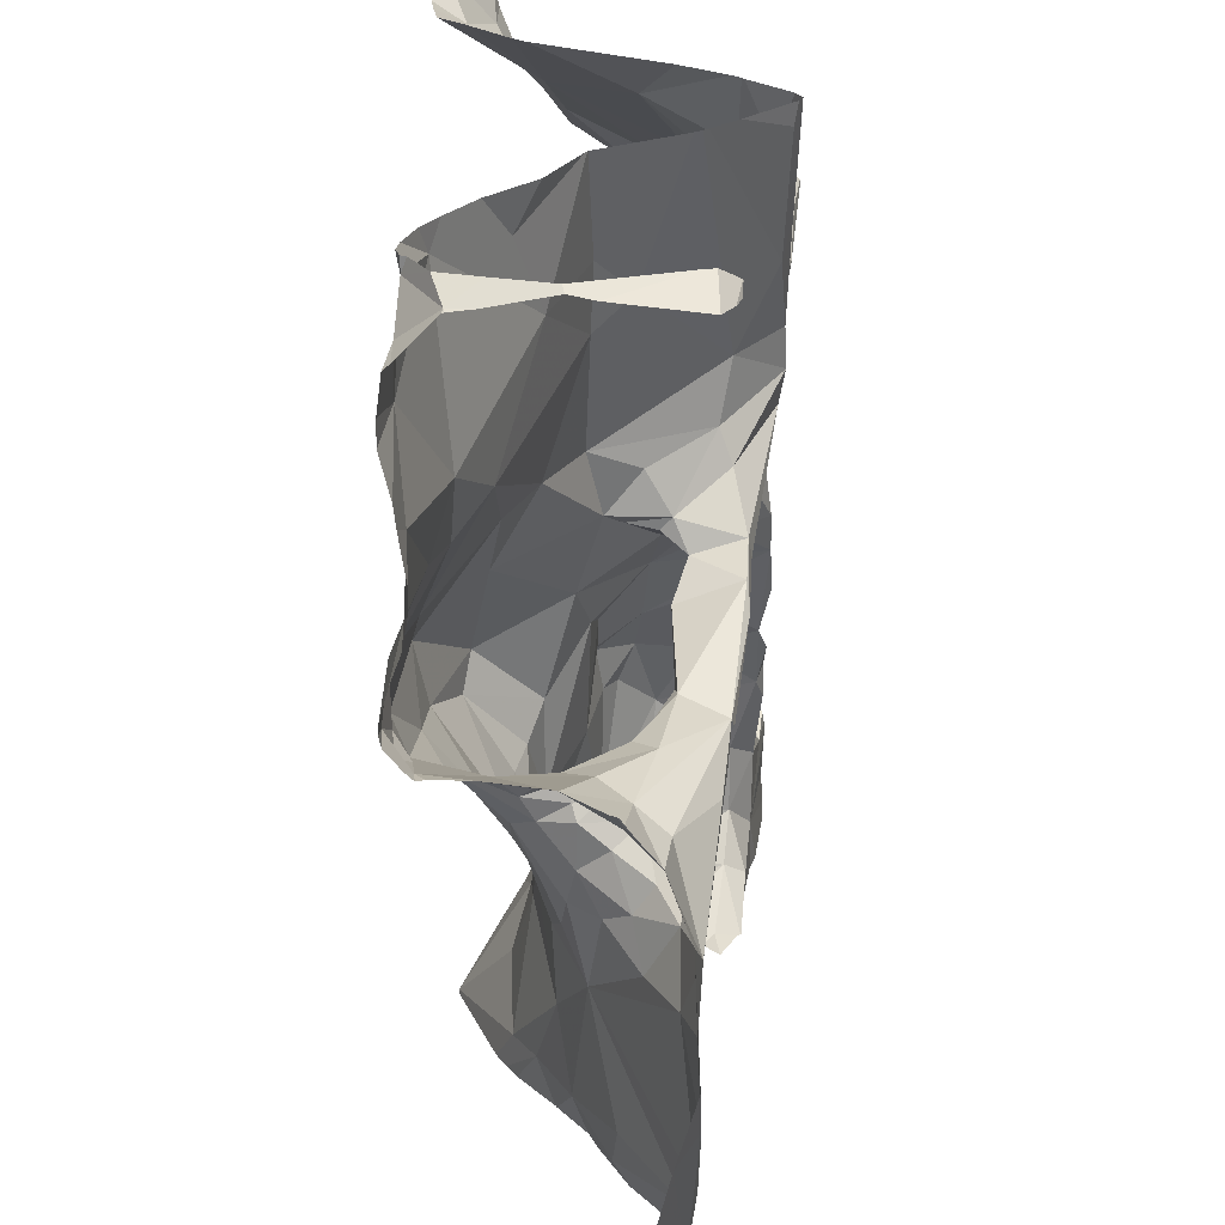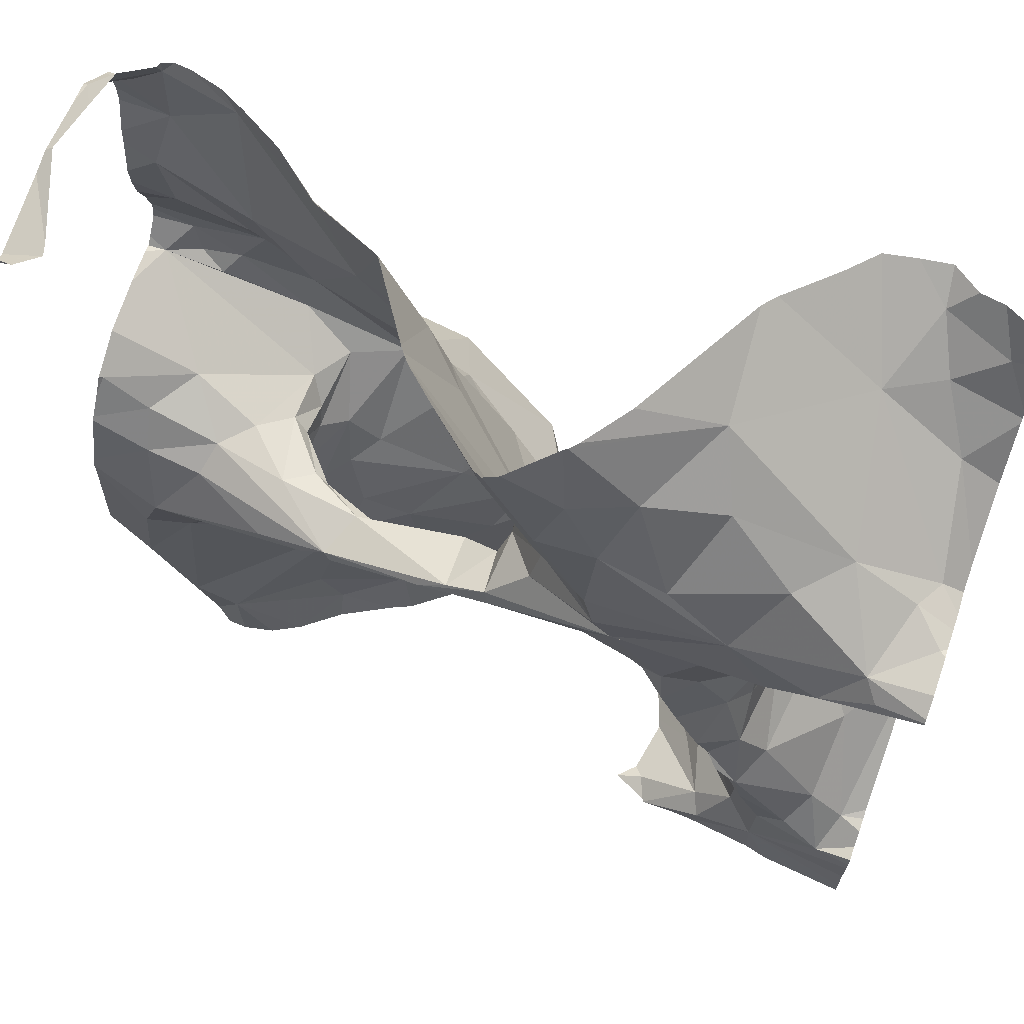
<metadata>
{"format":"obj","ext":"obj","renderer":"f3d","projection":"perspective","resolution":1024,"background":"white","views":[{"elev":25.2,"azim":-88.8,"up":"+Y"},{"elev":67.6,"azim":19.0,"up":"+Y"}]}
</metadata>
<code>
v -44.86 277.7 503.5
v -44.96 277.9 503.5
v -44.83 277.5 503.5
v -44.77 279.4 503.1
v -44.9 279.4 503.1
v -43.13 278 503.2
v -43.13 277.8 503.6
v -44.94 278.1 503.5
v -43.13 278 503.2
v -44.25 279.4 503.5
v -44.54 277.5 503.4
v -44.77 277.6 503.5
v -44.59 277.6 503.4
v -44.97 279.4 503.1
v -44.85 278 503.5
v -44.52 277.9 503.3
v -44.91 279.4 503.1
v -44.71 279.4 503.1
v -43.91 279.4 503.6
v -44.26 277.6 503.2
v -44.17 277.5 503.2
v -43.65 277.8 503.3
v -43.57 277.7 503.4
v -43.69 277.6 503.3
v -45 279.4 503.6
v -43.67 277.5 503.3
v -43.59 277.5 503.4
v -43.87 277.8 503.2
v -43.73 277.7 503.2
v -43.86 277.7 503.2
v -44.03 277.6 503.1
v -43.95 277.8 503.2
v -43.89 277.5 503
v -43.57 277.6 503.4
v -44 279.4 503.7
v -43.72 277.5 503.2
v -43.52 277.9 503.4
v -43.8 278 503.3
v -43.78 277.5 503.1
v -44.95 279.4 503.5
v -44.03 279.4 503.7
v -43.53 277.6 503.6
v -44.52 279.4 503.2
v -43.67 277.5 503.6
v -44.05 279.4 503.7
v -44.4 277.6 503.3
v -44.37 279.4 503.3
v -44.36 279.4 503.3
v -43.51 277.5 503.6
v -43.43 277.9 503.7
v -43.44 277.8 503.6
v -43.46 278 503.6
v -43.45 277.6 503.6
v -44.26 279.4 503.5
v -43.38 277.6 503.6
v -44.62 279.4 503.2
v -44.24 279.4 503.5
v -43.38 277.7 503.6
v -44.35 277.7 503.2
v -44.1 277.8 503.2
v -43.96 278 503.2
v -44.19 277.9 503.2
v -44.38 277.9 503.2
v -44.12 278.1 503.2
v -44.49 278 503.3
v -44.04 278.1 503.2
v -43.22 277.7 503.7
v -43.66 277.5 503.6
v -43.81 277.5 503.1
v -43.69 277.5 503.5
v -43.67 277.5 503.4
v -43.65 277.5 503.6
v -43.65 277.5 503.6
v -43.19 277.5 503.4
v -43.23 277.5 503.4
v -44.23 279.4 503.5
v -43.17 277.5 503.4
v -44.19 277.5 503.2
v -43.27 277.8 503.6
v -43.19 277.8 503.6
v -43.31 277.8 503.6
v -44.29 277.5 503.2
v -43.23 277.5 503.3
v -43.87 277.5 503
v -44.28 277.5 503.2
v -44.17 279.4 503.6
v -43.58 277.5 503.6
v -44.37 279.4 503.3
v -43.73 277.5 503.6
v -45 279.4 503.2
v -43.9 279.4 503.6
v -43.53 277.5 503.6
v -43.45 278 503.6
v -43.4 278 503.6
v -43.25 277.9 503.4
v -44.45 278.4 503.6
v -44.62 278.3 503.5
v -44.79 278.3 503.5
v -44.7 278.4 503.3
v -44.85 278.5 503.3
v -44.63 278.4 503.2
v -44.88 278.5 503
v -44.93 278.6 503
v -44.84 278.6 503
v -44.78 278.7 503
v -44.95 278.6 503
v -43.48 279.4 503
v -44.92 278.4 503.4
v -44.9 278.2 503.5
v -44.58 278.1 503.3
v -44.64 278.1 503.3
v -44.62 278.2 503.3
v -44.66 278.5 503
v -44.69 278.4 503
v -44.95 278.8 503
v -44.6 278.3 503.2
v -44.57 278.4 503.1
v -44.6 278.3 503.2
v -43.13 277.5 503.4
v -43.13 277.5 503.4
v -45.03 278.5 503.4
v -44.64 278.2 503.4
v -44.61 278.3 503.4
v -44.63 278.3 503.3
v -44.54 278.2 503.2
v -44.6 278.3 503.3
v -44.45 278.4 503
v -44.6 278.3 503.3
v -44.61 278.3 503.3
v -44.53 278.6 503
v -43.13 277.8 503.6
v -44.53 278.4 503.4
v -44.63 278.4 503.3
v -45 278.6 503.1
v -43.13 277.7 503.6
v -43.13 277.5 503.7
v -43.13 277.6 503.7
v -43.13 277.7 503.7
v -43.13 277.5 503.5
v -44.93 278.4 503.4
v -43.13 277.7 503.7
v -44.6 278.4 503.4
v -44.51 278.3 503.6
v -44.76 278.2 503.5
v -44.65 278.2 503.5
v -44.77 278.4 503.4
v -44.69 278.2 503.4
v -44.69 278.1 503.4
v -43.13 277.5 503.5
v -44.77 278.8 503.1
v -44.72 278 503.4
v -44.66 278.8 503.1
v -44.73 278.9 503.1
v -44.97 279 503.1
v -43.96 278.7 503.5
v -43.94 278.9 503.6
v -43.45 278.2 503.3
v -43.47 278.2 503.3
v -43.44 278.3 503.3
v -43.55 278.2 503.7
v -43.46 278.1 503.6
v -44.1 278.7 503.3
v -43.47 278.4 503.5
v -43.51 278.3 503.6
v -43.58 278.5 503.6
v -44.46 278.3 503.5
v -43.61 278.3 503.7
v -44.22 278.5 503.6
v -44.44 278.4 503.6
v -44.34 278.4 503.5
v -44.53 278.1 503.2
v -43.6 278.1 503.4
v -43.53 278.1 503.5
v -43.47 278.6 503.6
v -43.58 278.6 503.6
v -44.41 278.4 503.5
v -44.06 278.6 503.3
v -44.04 278.6 503.4
v -43.9 278.5 503.4
v -44.16 278.5 503.5
v -44.15 278.5 503.6
v -44.5 278.4 503.4
v -43.79 278.4 503.4
v -43.99 278.4 503.3
v -44.37 278.4 503.5
v -44.31 278.5 503
v -43.66 278 503.3
v -43.69 278.1 503.3
v -43.9 278.3 503.3
v -44.13 278.3 503.1
v -44.08 278.3 503.1
v -43.98 278.2 503.2
v -43.61 278 503.3
v -44.26 278.7 503.2
v -43.74 278.2 503.3
v -43.8 278.3 503.3
v -43.69 278.2 503.4
v -43.45 278.2 503.4
v -43.44 278.1 503.4
v -44.04 278.7 503.4
v -44.05 278.6 503.5
v -44.26 278.6 503.1
v -44.47 278.2 503.2
v -44.28 278.3 503
v -43.47 278.2 503.2
v -43.4 278.2 503.1
v -43.4 278.3 503.2
v -44.21 278.4 503.5
v -44.06 278.5 503.6
v -44.23 279 503.3
v -44.07 278.5 503.5
v -44.04 278.6 503.4
v -43.96 278.5 503.5
v -44.06 278.6 503.6
v -43.54 278.9 503.7
v -43.44 278.7 503.7
v -43.77 278.7 503.7
v -43.83 278.6 503.6
v -43.47 278.2 503.5
v -43.45 278.3 503.4
v -43.97 278.7 503.6
v -43.66 278.5 503.6
v -43.85 278.6 503.6
v -43.75 278.4 503.6
v -43.65 278.2 503.5
v -43.52 278.1 503.6
v -43.5 278.1 503.7
v -43.81 278.8 503.7
v -43.65 278.4 503.7
v -43.7 278.5 503.6
v -43.4 278.4 503.5
v -44.27 278.1 503.2
v -43.38 278.3 503.3
v -43.36 278.1 503.3
v -44.37 278.7 503.2
v -44.58 278.9 503.2
v -43.41 278.3 503.4
v -43.15 278 503.1
v -43.7 277.5 503.5
v -43.13 278.8 503.5
v -43.29 278.8 503.6
v -43.18 278.9 503.7
v -43.33 278.1 503.2
v -43.31 278.1 503.1
v -43.19 278.2 503.1
v -43.7 277.5 503.3
v -44.37 277.5 503.3
v -43.15 278.7 503.5
v -43.9 277.5 503
v -43.78 277.5 503.1
v -43.74 277.5 503.2
v -44.94 277.5 503.4
v -43.23 278.4 503.3
v -43.26 278.3 503.1
v -43.37 277.5 503.6
v -43.32 278.2 503.1
v -43.29 278.4 503.4
v -43.34 278.8 503.7
v -43.21 278.6 503.5
v -43.13 277.7 503.7
v -44.88 279.4 503
v -44.92 279.1 503
v -43.13 277.5 503.4
v -45.03 279.3 503.1
v -43.13 277.5 503.5
v -43.13 277.8 503.5
v -43.13 277.5 503.4
v -44.98 279.3 503
v -44.74 279.3 503.1
v -44.9 279.3 503.1
v -44.54 279.3 503.2
v -43.41 279.4 503
v -43.13 278 503.2
v -43.13 277.5 503.4
v -44.45 279.1 503.2
v -43.89 279.2 503.6
v -44.18 279.1 503.4
v -43.67 279 503.6
v -43.82 279.1 503.6
v -43.83 278.9 503.7
v -44.27 279.1 503.3
v -43.94 279 503.6
v -43.76 279.2 503.6
v -43.94 279.1 503.7
v -44.05 279.3 503.7
v -43.45 279 503.6
v -43.26 279 503.7
v -43.6 279.1 503.5
v -43.33 279.3 503
v -43.4 279.2 503.2
v -43.65 279.3 503.4
v -43.35 279.1 503.5
v -43.23 278.9 503.7
v -44.15 277.5 503.1
v -43.9 277.5 503
v -43.68 277.5 503.4
v -44.11 277.5 503.1
v -43.69 277.5 503.4
v -44.63 277.5 503.5
v -44.54 277.5 503.4
v -44.8 277.5 503.5
v -43.18 279 503.4
v -43.21 279 503.5
v -43.15 279 503.6
v -44.91 277.5 503.4
v -43.22 279.1 503.2
v -44.76 277.5 503.5
v -44.69 277.5 503.5
v -43.19 279.3 503.1
v -43.29 279.2 503.1
v -45.04 277.9 503.5
v -45.04 278 503.5
v -45.04 277.5 503.3
v -45.04 277.6 503.4
v -44.84 279.4 503.1
v -45.04 277.7 503.4
v -45.04 278.3 503.5
v -45.04 278.3 503.5
v -45.04 278.5 503.4
v -45.04 278.5 503.4
v -45.04 278.3 503.5
v -45.04 278.7 503
v -45.04 278.7 503
v -45.04 278.6 503
v -45.04 278.6 503.1
v -45.04 278.6 503.1
v -45.04 278.6 503.1
v -45.04 278.7 503
v -45.04 278.4 503.4
v -45.04 278.5 503.4
v -45.04 278 503.5
v -45.04 278.6 503.3
v -45.04 278.5 503.4
v -45.04 278.4 503.4
v -45.04 278.8 503.1
v -45.04 278.8 503.1
v -45.04 278.6 503.2
v -45.04 279.1 503
v -45.04 279 503
v -45.04 279.3 503.1
v -45.04 279.3 503.2
v -45.04 279.3 503.1
v -45.04 279.2 503
v -45.04 279.4 503.3
v -45.04 279.2 503
v -45.04 279.3 503.5
v -45.04 279.3 503.5
v -45.04 279.3 503.5
v -45.04 279.3 503.3
v -45.04 279.2 503
v -45.04 278.9 503.1
v -45.04 279 503.1
v -43.13 278.1 503.1
v -43.13 278.1 503.1
v -43.13 278.7 503.4
v -43.13 278.8 503.4
v -43.13 278 503.2
v -43.13 278 503.1
v -43.13 278.2 503.1
v -43.13 278.3 503.2
v -43.13 278.3 503.2
v -43.13 278 503.2
v -43.13 278.5 503.4
v -43.13 278.5 503.4
v -43.13 278.7 503.4
v -43.13 278.6 503.4
v -43.13 278.4 503.3
v -43.13 278.8 503.5
v -43.13 278.5 503.4
v -43.13 278.9 503.7
v -43.13 278.9 503.7
v -43.13 278.8 503.5
v -43.13 278.9 503.6
v -43.13 278.9 503.7
v -43.13 278.9 503.7
v -43.13 279 503.4
v -43.13 279 503.5
v -43.13 279 503.6
v -43.13 279 503.6
v -43.13 279 503.5
v -43.13 279 503.7
v -43.13 279 503.7
v -43.13 279.1 503.2
v -43.13 279 503.4
v -43.13 279.3 503.1
v -43.13 279.4 503.1
v -43.13 279.2 503.1
v -43.13 278.8 503.5
v -43.13 278.8 503.5
v -43.13 279.2 503.2
v -43.13 279.2 503.2
v -44.42 277.5 503.3
v -43.17 277.5 503.4
v -43.23 277.5 503.3
v -43.23 277.5 503.3
v -43.26 277.5 503.4
v -43.27 277.5 503.4
v -43.32 277.5 503.6
v -43.27 277.5 503.4
v -43.19 277.5 503.7
v -43.27 277.5 503.4
v -43.13 277.5 503.4
v -43.15 277.5 503.4
v -45.02 277.5 503.3
v -44.92 277.5 503.4
v -45.04 277.5 503.3
v -43.13 277.5 503.7
v -43.13 277.5 503.6
v -43.24 277.5 503.5
v -43.27 277.5 503.4
v -43.82 279.4 503.5
v -43.66 279.4 503.2
v -43.54 279.4 503.1
v -43.63 279.4 503.2
v -43.89 279.4 503.6
v -43.34 279.4 503
v -43.28 279.4 503
v -43.23 279.4 503
v -45 279.4 503.2
v -45.03 279.4 503.3
v -44.97 279.4 503.5
v -45.04 279.4 503.5
v -45 279.4 503.6
v -44.95 279.4 503.5
v -44.96 279.4 503.5
v -43.17 279.4 503.1
v -43.13 279.4 503.1
f 1 2 3
f 420 344 419
f 405 314 252
f 362 238 357
f 12 11 13
f 12 3 301
f 1 3 12
f 2 1 15
f 314 3 316
f 3 2 311
f 16 1 12
f 419 341 90
f 11 12 299
f 12 13 16
f 16 15 1
f 297 20 294
f 23 22 24
f 27 26 298
f 29 28 30
f 29 24 22
f 32 31 33
f 24 26 34
f 34 23 24
f 418 309 386
f 22 23 37
f 22 28 29
f 22 38 28
f 26 24 36
f 250 39 69
f 42 44 68
f 85 46 82
f 46 13 11
f 33 21 297
f 417 289 309
f 69 33 84
f 33 39 30
f 416 289 417
f 29 39 36
f 36 24 29
f 298 36 246
f 34 26 27
f 49 42 73
f 50 52 51
f 53 34 42
f 55 49 87
f 42 34 27
f 23 34 53
f 51 37 23
f 42 27 296
f 44 42 71
f 415 291 411
f 51 23 53
f 414 290 413
f 51 53 58
f 53 42 49
f 49 55 53
f 59 20 21
f 13 46 16
f 31 32 60
f 32 30 28
f 32 28 61
f 30 32 33
f 30 39 29
f 413 290 107
f 247 11 392
f 63 62 64
f 46 59 16
f 21 31 60
f 412 291 290
f 16 63 65
f 46 20 59
f 33 31 21
f 60 32 61
f 62 63 59
f 60 59 21
f 62 60 66
f 60 62 59
f 16 59 63
f 260 55 138
f 75 74 267
f 67 80 79
f 393 83 394
f 83 77 74
f 404 313 406
f 411 291 412
f 272 289 416
f 395 74 396
f 403 274 393
f 79 81 67
f 402 274 403
f 401 139 149
f 107 290 289
f 400 136 398
f 53 55 58
f 58 81 50
f 91 283 291
f 50 51 58
f 67 81 58
f 50 81 93
f 55 67 58
f 93 79 94
f 79 93 81
f 399 265 410
f 79 80 95
f 119 77 120
f 76 282 86
f 397 75 399
f 131 67 135
f 97 96 98
f 100 99 101
f 103 102 104
f 105 106 104
f 317 108 318
f 111 110 112
f 113 104 114
f 117 116 118
f 399 75 265
f 123 122 124
f 109 8 15
f 8 109 317
f 125 118 112
f 126 123 124
f 124 112 118
f 114 117 127
f 116 128 129
f 113 114 127
f 114 101 117
f 104 113 105
f 113 130 105
f 114 104 102
f 322 105 323
f 133 132 128
f 102 134 114
f 86 285 45
f 134 106 324
f 103 134 102
f 134 103 106
f 361 253 360
f 360 254 359
f 106 103 104
f 323 115 328
f 116 101 133
f 134 100 101
f 134 101 114
f 117 101 116
f 133 101 99
f 108 109 98
f 329 121 330
f 132 133 142
f 133 99 142
f 143 97 109
f 122 112 124
f 109 144 145
f 96 142 146
f 146 98 96
f 145 143 109
f 144 147 145
f 148 147 144
f 312 8 331
f 398 55 255
f 15 8 2
f 15 144 109
f 140 108 146
f 397 74 75
f 109 97 98
f 142 99 146
f 148 111 112
f 112 122 148
f 150 115 105
f 124 118 129
f 121 100 332
f 108 98 146
f 15 151 144
f 359 245 354
f 108 140 329
f 129 118 116
f 124 129 126
f 111 151 16
f 150 152 153
f 133 128 116
f 130 152 105
f 358 238 362
f 140 100 121
f 396 74 397
f 357 243 6
f 100 140 146
f 99 100 146
f 332 134 337
f 145 147 123
f 147 122 123
f 151 148 144
f 111 148 151
f 154 115 150
f 152 150 105
f 16 151 15
f 147 148 122
f 158 157 159
f 156 162 155
f 164 163 165
f 166 123 126
f 167 160 164
f 169 168 96
f 166 143 145
f 170 166 126
f 168 169 170
f 110 171 125
f 173 172 37
f 165 174 175
f 132 142 176
f 178 177 179
f 181 180 176
f 169 96 166
f 132 182 128
f 183 179 184
f 176 185 182
f 186 113 127
f 38 187 188
f 38 189 61
f 191 190 192
f 187 193 172
f 196 195 197
f 22 193 187
f 172 188 187
f 158 198 199
f 189 38 196
f 189 196 183
f 201 200 177
f 52 173 37
f 37 193 22
f 22 187 38
f 195 38 188
f 189 184 192
f 129 128 126
f 184 177 202
f 171 203 125
f 190 191 204
f 195 196 38
f 189 192 61
f 66 61 192
f 38 61 28
f 205 157 158
f 205 206 207
f 127 204 186
f 186 191 202
f 191 186 204
f 205 207 157
f 162 177 200
f 192 184 191
f 184 179 177
f 209 208 180
f 191 184 202
f 186 130 113
f 128 182 126
f 96 97 143
f 162 194 177
f 177 194 202
f 162 200 155
f 212 211 201
f 209 180 211
f 209 168 208
f 177 178 201
f 179 213 178
f 209 214 168
f 184 189 183
f 218 217 209
f 198 219 199
f 216 215 217
f 198 220 219
f 220 198 159
f 214 221 201
f 217 218 222
f 213 179 223
f 180 208 185
f 165 175 222
f 181 214 211
f 209 211 213
f 170 185 208
f 155 200 201
f 180 185 176
f 170 208 168
f 221 155 201
f 211 180 181
f 178 212 201
f 211 212 213
f 212 178 213
f 224 223 183
f 209 213 223
f 197 225 167
f 183 197 167
f 225 226 167
f 37 51 52
f 161 219 164
f 164 160 161
f 227 226 52
f 161 94 199
f 145 123 166
f 172 173 225
f 173 226 225
f 37 172 193
f 143 166 96
f 182 132 176
f 168 181 96
f 169 166 170
f 96 181 176
f 214 209 217
f 214 181 168
f 217 228 221
f 224 229 230
f 215 228 217
f 222 175 217
f 155 221 228
f 156 155 228
f 221 214 217
f 223 218 209
f 218 223 222
f 230 222 223
f 223 224 230
f 222 230 229
f 165 222 229
f 167 165 229
f 167 229 224
f 161 160 226
f 93 52 50
f 226 160 167
f 93 94 161
f 226 173 52
f 93 227 52
f 165 163 231
f 220 163 219
f 167 164 165
f 165 231 174
f 93 161 226
f 226 227 93
f 175 216 217
f 232 204 203
f 63 232 65
f 190 204 232
f 158 159 198
f 233 159 157
f 195 188 197
f 170 126 182
f 158 199 234
f 112 110 125
f 110 65 171
f 199 219 161
f 125 117 118
f 182 185 170
f 236 152 130
f 236 130 235
f 190 232 64
f 127 117 125
f 125 203 127
f 197 183 196
f 172 225 197
f 197 188 172
f 110 111 16
f 66 192 190
f 61 66 60
f 190 64 66
f 235 130 186
f 194 235 202
f 186 202 235
f 167 224 183
f 220 159 237
f 201 211 214
f 223 179 183
f 231 163 220
f 176 142 96
f 216 175 174
f 163 164 219
f 16 65 110
f 232 63 64
f 66 64 62
f 171 65 232
f 203 171 232
f 204 127 203
f 94 79 95
f 242 241 240
f 157 207 233
f 6 95 9
f 245 244 353
f 45 285 41
f 253 207 254
f 243 234 6
f 353 238 358
f 244 256 206
f 243 238 244
f 253 254 360
f 244 206 243
f 256 244 245
f 395 83 74
f 205 158 234
f 206 205 234
f 234 243 206
f 257 253 363
f 206 256 207
f 256 254 207
f 257 231 237
f 220 237 231
f 241 248 240
f 216 174 241
f 258 216 241
f 174 231 241
f 233 207 253
f 259 248 241
f 95 80 273
f 394 83 395
f 365 259 366
f 41 284 35
f 240 248 356
f 234 94 95
f 257 259 241
f 259 257 364
f 231 257 241
f 393 77 83
f 254 245 359
f 254 256 245
f 238 243 357
f 199 94 234
f 257 233 253
f 257 237 233
f 233 237 159
f 57 156 282
f 392 11 300
f 356 248 355
f 268 264 342
f 344 341 419
f 261 269 315
f 268 270 264
f 355 248 365
f 14 270 17
f 269 271 56
f 349 344 421
f 247 46 11
f 354 245 353
f 353 244 238
f 153 269 262
f 269 270 262
f 10 277 156
f 262 268 345
f 152 236 153
f 269 275 271
f 9 95 273
f 270 268 262
f 154 262 339
f 154 153 262
f 153 154 150
f 336 154 351
f 153 275 269
f 236 194 210
f 215 278 279
f 280 215 279
f 281 275 210
f 210 277 281
f 275 281 48
f 54 277 10
f 162 156 210
f 279 278 283
f 284 280 279
f 156 277 210
f 283 276 279
f 10 156 57
f 284 276 35
f 285 284 41
f 284 279 276
f 282 285 86
f 258 215 216
f 287 286 215
f 282 156 280
f 282 284 285
f 280 284 282
f 215 258 287
f 288 283 278
f 278 215 286
f 156 228 280
f 19 283 91
f 107 289 272
f 88 275 47
f 153 236 275
f 275 236 210
f 235 194 236
f 291 292 290
f 288 292 291
f 194 162 210
f 288 286 292
f 57 282 76
f 280 228 215
f 286 288 278
f 412 290 414
f 291 283 288
f 91 291 415
f 293 258 370
f 242 240 372
f 287 258 293
f 370 242 374
f 255 55 92
f 303 287 304
f 303 304 378
f 287 303 292
f 287 293 371
f 258 241 242
f 239 44 70
f 89 44 239
f 54 281 277
f 379 287 382
f 70 44 71
f 47 275 48
f 306 302 376
f 71 42 296
f 292 303 302
f 377 303 380
f 48 281 54
f 92 55 87
f 387 310 391
f 289 310 309
f 310 306 390
f 418 386 426
f 290 292 302
f 286 287 292
f 289 290 310
f 417 309 418
f 290 306 310
f 306 290 302
f 311 2 312
f 87 49 72
f 312 2 8
f 314 313 252
f 6 234 95
f 120 77 274
f 305 314 405
f 88 271 275
f 316 3 311
f 317 109 108
f 72 49 73
f 119 74 77
f 318 108 334
f 84 33 295
f 319 121 333
f 320 121 319
f 43 271 88
f 321 8 317
f 135 67 141
f 322 106 105
f 136 55 398
f 78 20 85
f 323 105 115
f 324 106 322
f 325 134 324
f 137 55 136
f 326 134 325
f 131 80 67
f 327 134 326
f 82 46 247
f 7 80 131
f 328 115 335
f 329 140 121
f 35 276 19
f 330 121 320
f 141 67 260
f 331 8 321
f 265 139 401
f 332 100 134
f 333 121 332
f 85 20 46
f 401 149 409
f 334 108 329
f 19 276 283
f 335 115 336
f 336 115 154
f 337 134 327
f 73 42 68
f 265 75 263
f 338 262 350
f 339 262 338
f 266 80 7
f 340 264 341
f 68 44 89
f 40 348 349
f 341 264 90
f 273 80 266
f 342 264 340
f 343 268 342
f 69 39 33
f 345 268 343
f 274 77 393
f 25 346 347
f 263 75 267
f 267 74 119
f 25 347 423
f 347 348 40
f 250 36 39
f 138 55 137
f 40 349 425
f 251 36 250
f 350 262 345
f 351 154 352
f 260 67 55
f 352 154 339
f 363 253 367
f 364 257 363
f 246 36 251
f 365 248 259
f 249 33 297
f 366 259 369
f 367 253 361
f 18 269 56
f 368 240 356
f 56 271 43
f 369 259 364
f 295 33 249
f 370 258 242
f 371 293 370
f 296 27 298
f 298 26 36
f 372 240 388
f 373 242 372
f 17 270 5
f 374 242 375
f 294 20 78
f 375 242 373
f 376 302 377
f 14 264 270
f 297 21 20
f 377 302 303
f 378 304 379
f 300 11 299
f 379 304 287
f 380 303 378
f 381 287 371
f 299 12 308
f 382 287 381
f 5 270 261
f 383 306 384
f 308 12 307
f 4 269 18
f 384 306 376
f 307 12 301
f 385 309 387
f 386 309 385
f 252 313 404
f 387 309 310
f 305 3 314
f 388 240 389
f 389 240 368
f 315 269 4
f 390 306 383
f 301 3 305
f 391 310 390
f 407 136 400
f 261 270 269
f 90 264 14
f 409 149 408
f 410 265 401
f 421 344 420
f 422 346 25
f 423 347 424
f 424 347 40
f 425 349 421
f 426 386 427

</code>
